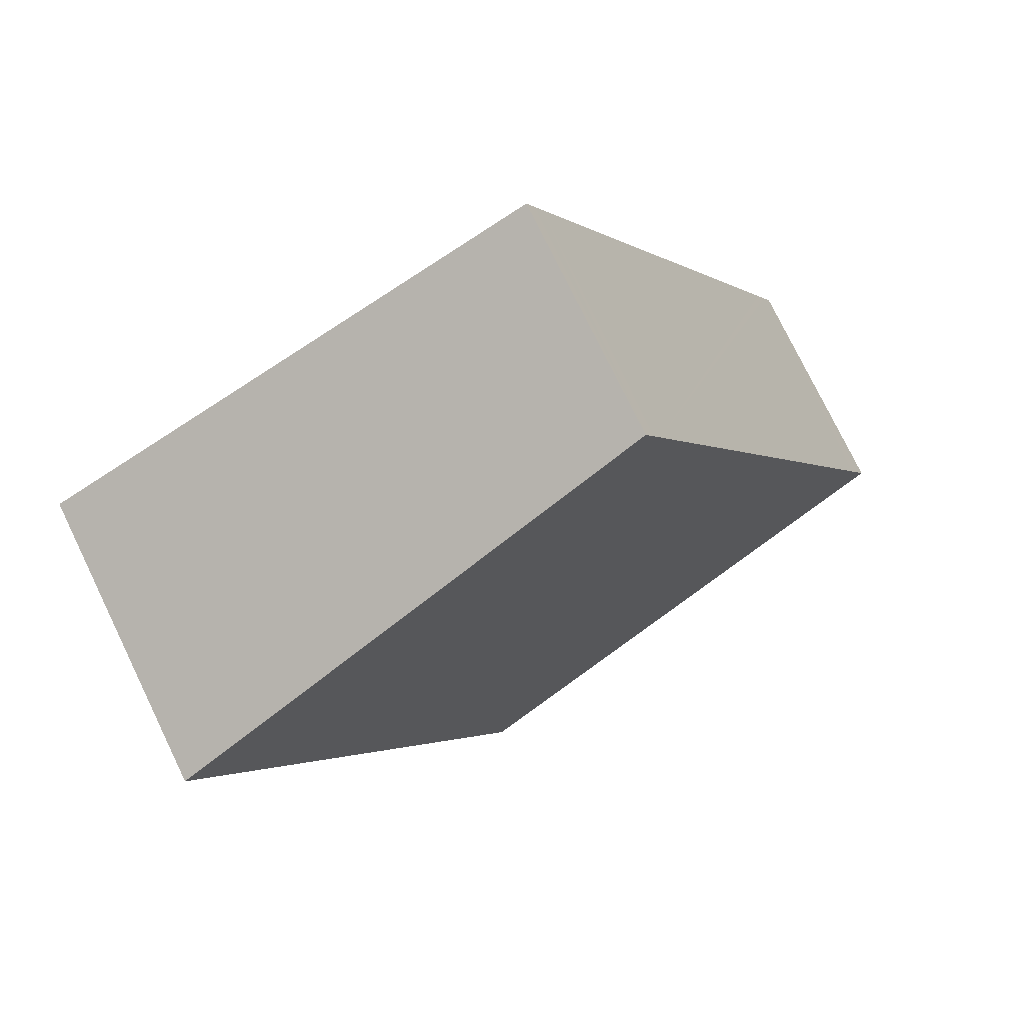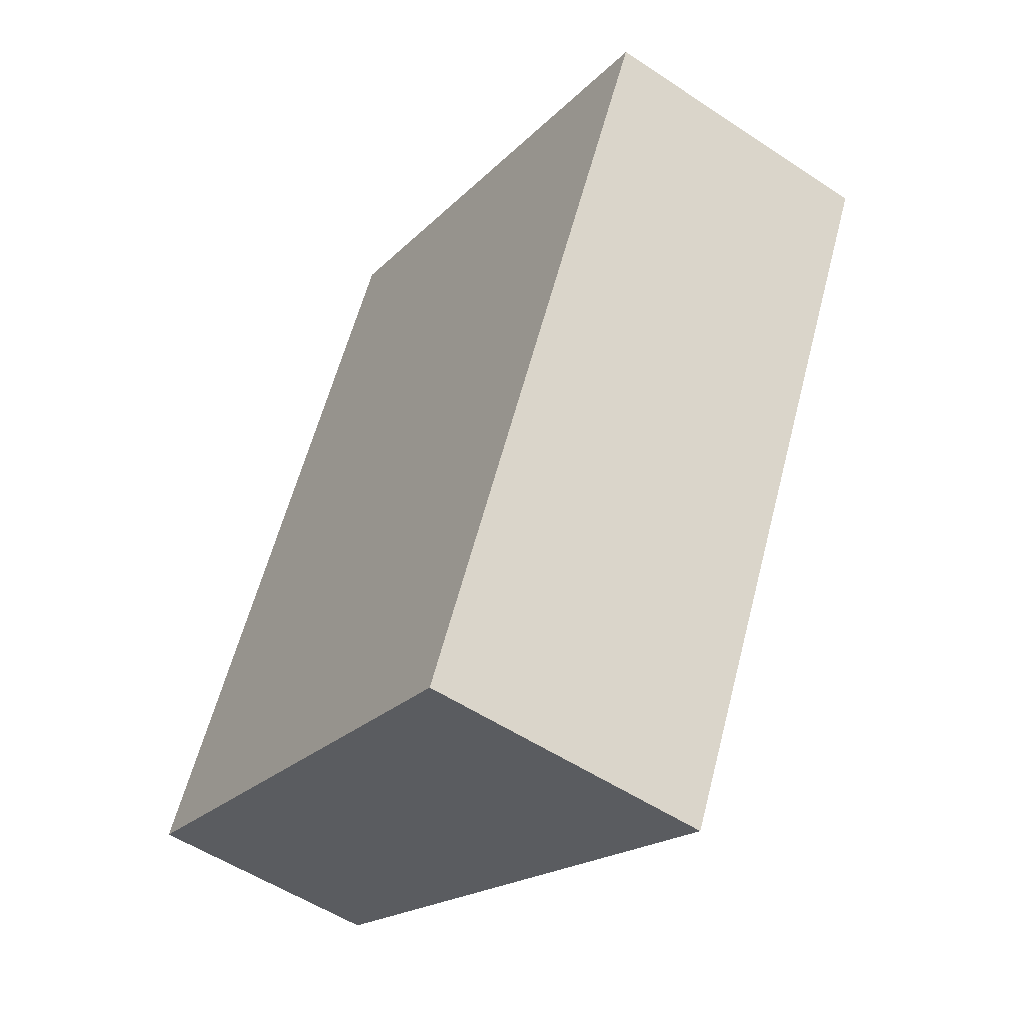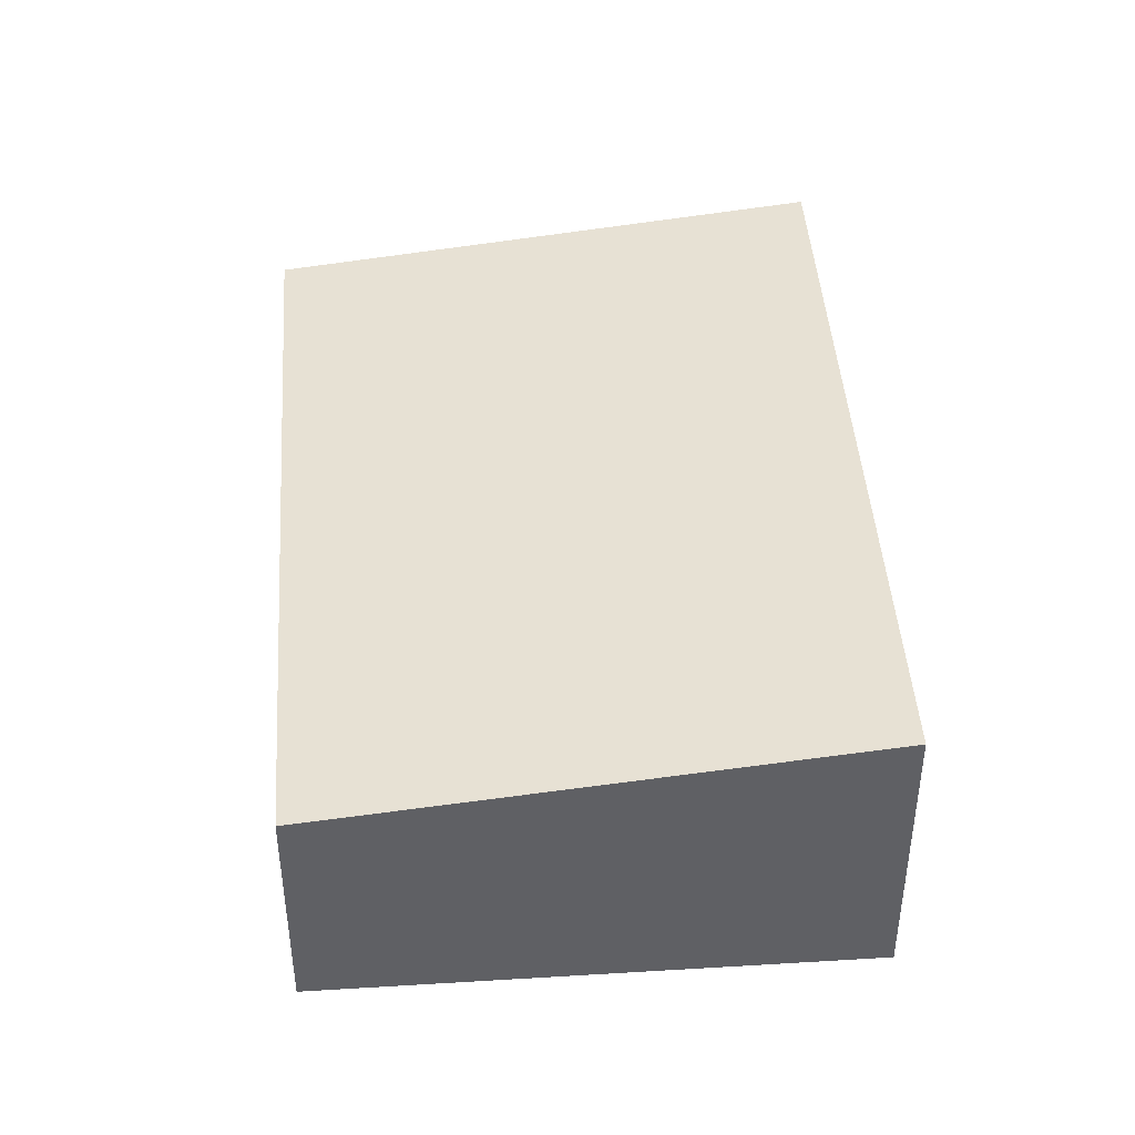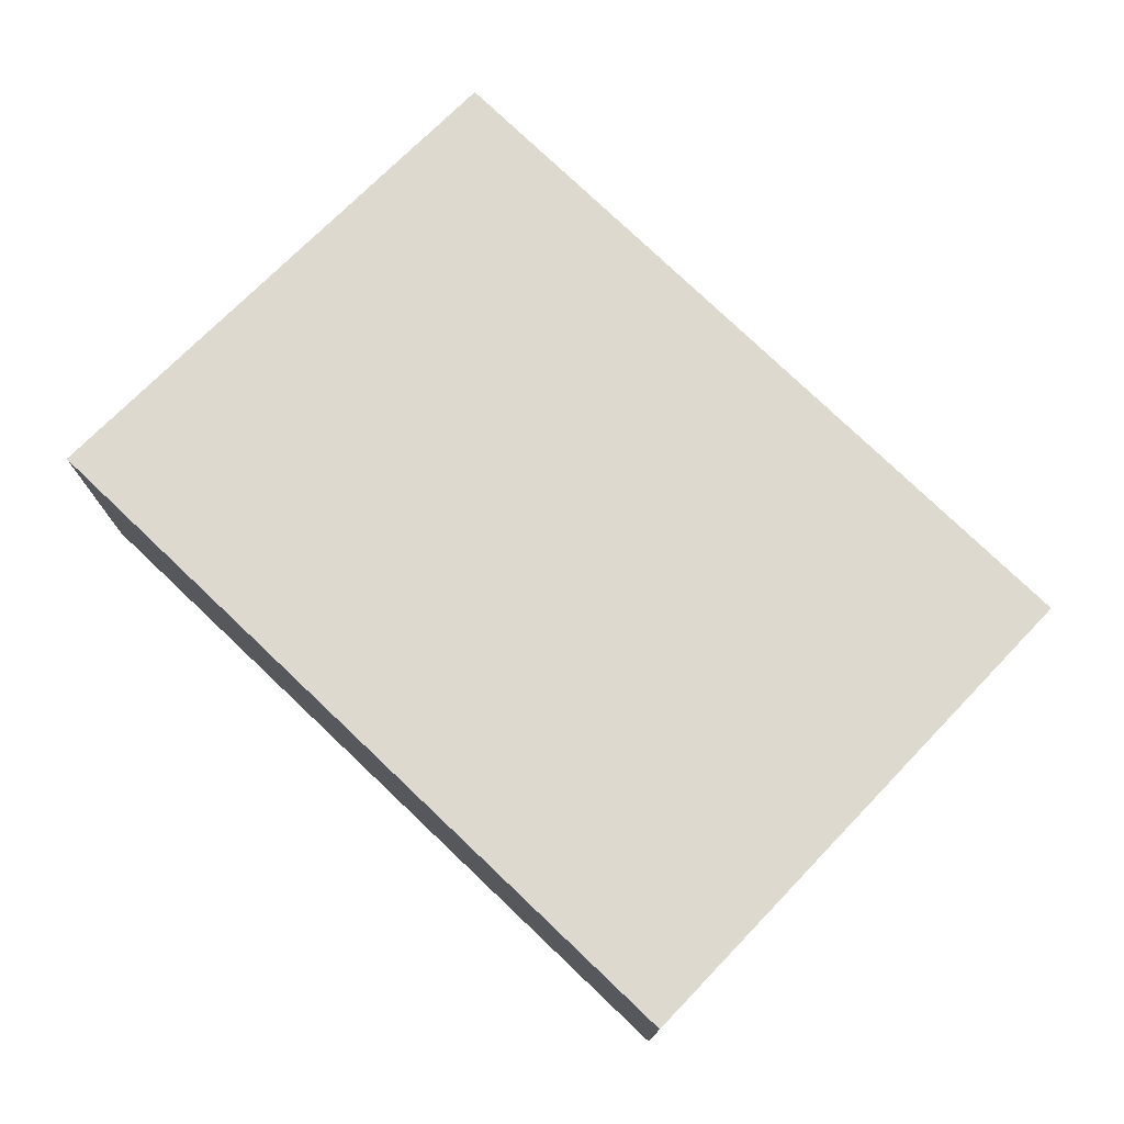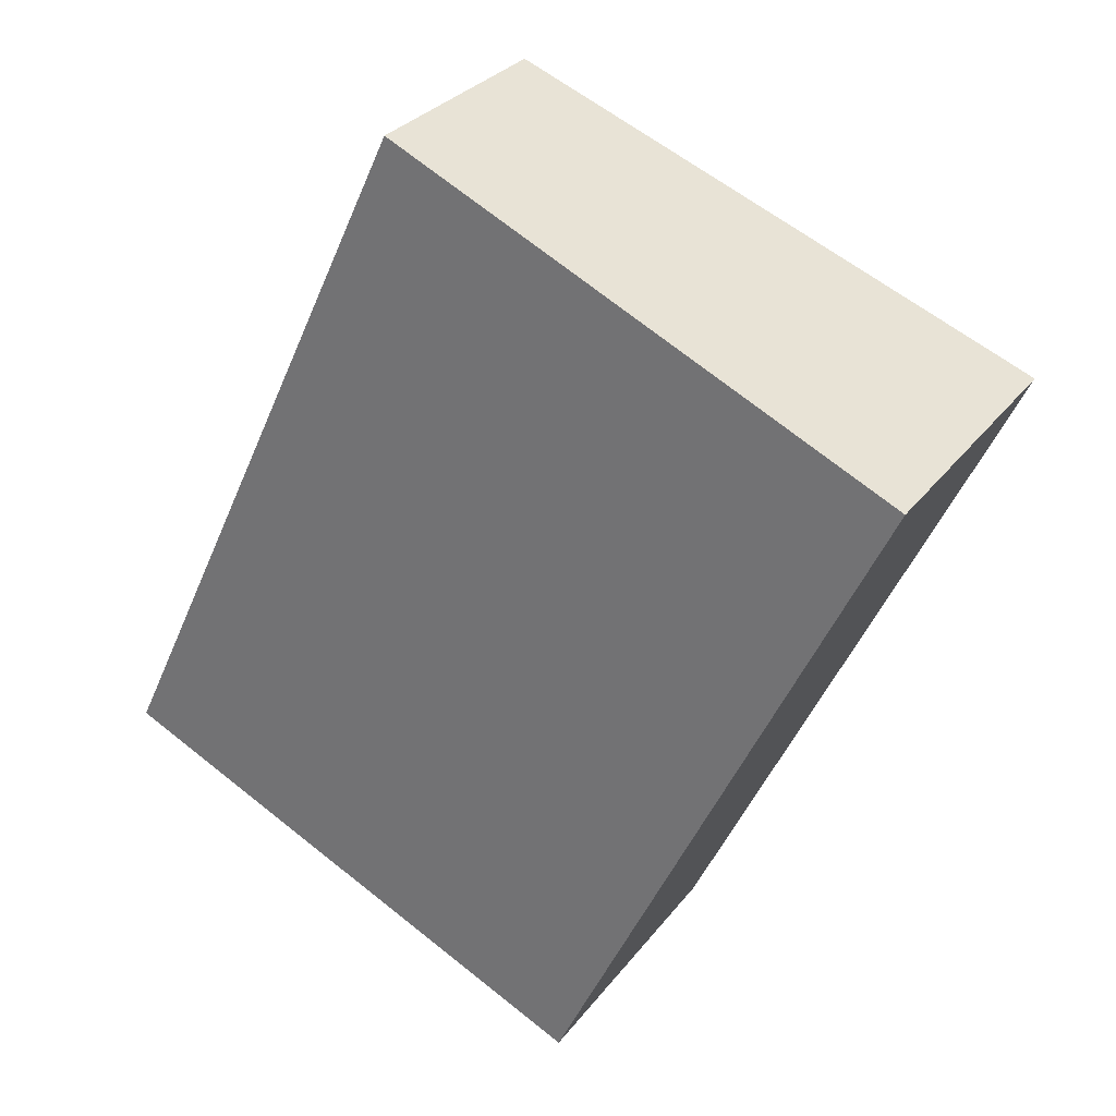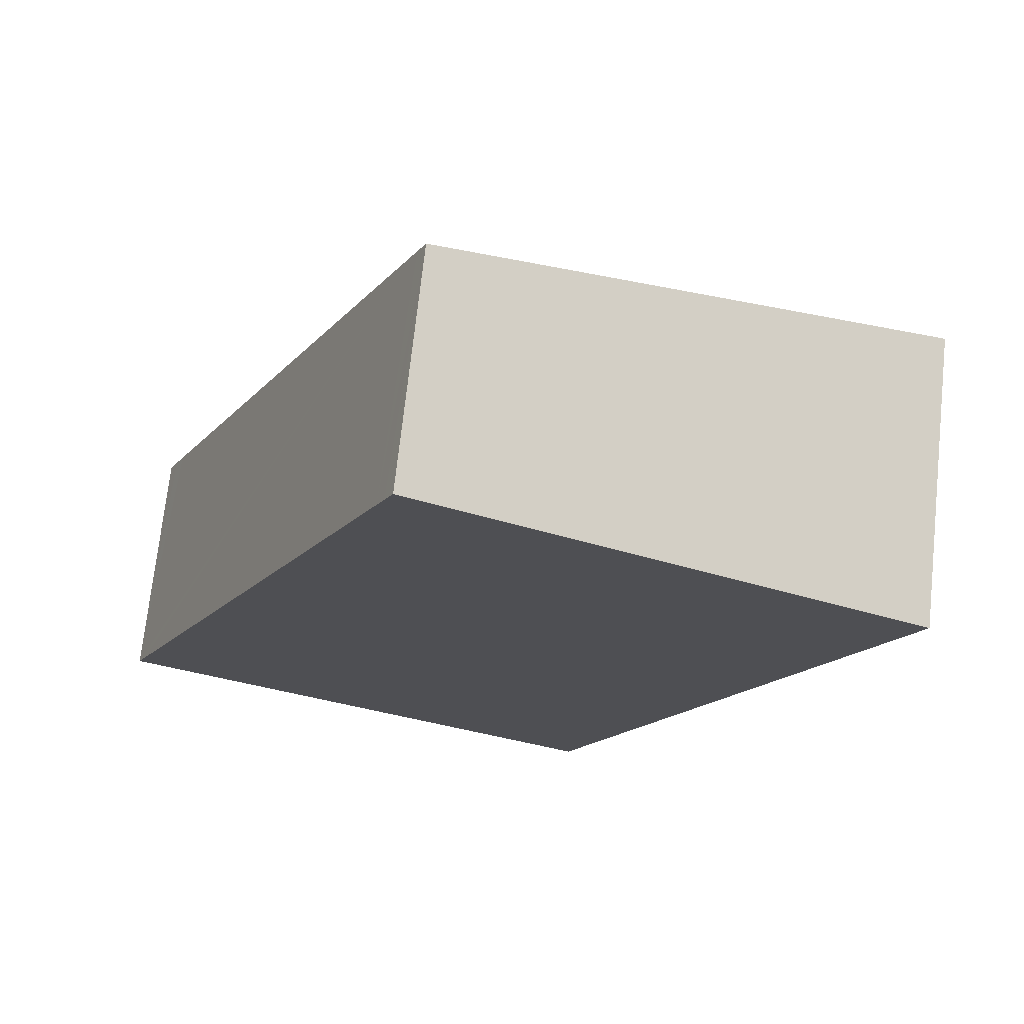
<metadata>
{"format":"obj","ext":"obj","renderer":"f3d","projection":"perspective","resolution":1024,"background":"white","views":[{"elev":76.7,"azim":154.1,"up":"+Z"},{"elev":-53.4,"azim":54.6,"up":"+Z"},{"elev":44.5,"azim":21.1,"up":"+Y"},{"elev":77.0,"azim":158.8,"up":"+Y"},{"elev":29.6,"azim":29.9,"up":"+Z"},{"elev":71.6,"azim":6.2,"up":"+Z"}]}
</metadata>
<code>
v  0.156 4.063 0.333
v  8.58 5.107 -4.028
v  0 4.063 2.488e-16
v  14.19 5.107 7.929
v  0.328 4.063 0.698
v  5.33 4.063 11.35
v  5.468 4.063 11.65
v  5.614 4.063 11.96
v  0 0 0
v  0.156 -2.039e-17 0.333
v  0.328 -4.274e-17 0.698
v  5.33 -6.952e-16 11.35
v  5.468 -7.132e-16 11.65
v  5.614 -7.322e-16 11.96
v  14.19 -4.855e-16 7.929
v  8.58 2.466e-16 -4.028
g defaultobject
f 1 2 3
f 2 1 4
f 4 1 5
f 4 5 6
f 4 6 7
f 4 7 8
f 9 1 3
f 1 9 5
f 5 9 6
f 6 9 10
f 6 10 11
f 6 11 12
f 6 12 7
f 7 12 8
f 8 12 13
f 8 13 14
f 8 15 4
f 15 8 14
f 15 2 4
f 2 15 16
f 16 3 2
f 3 16 9
f 15 9 16
f 9 15 10
f 10 15 11
f 11 15 12
f 12 15 14
f 12 14 13

</code>
